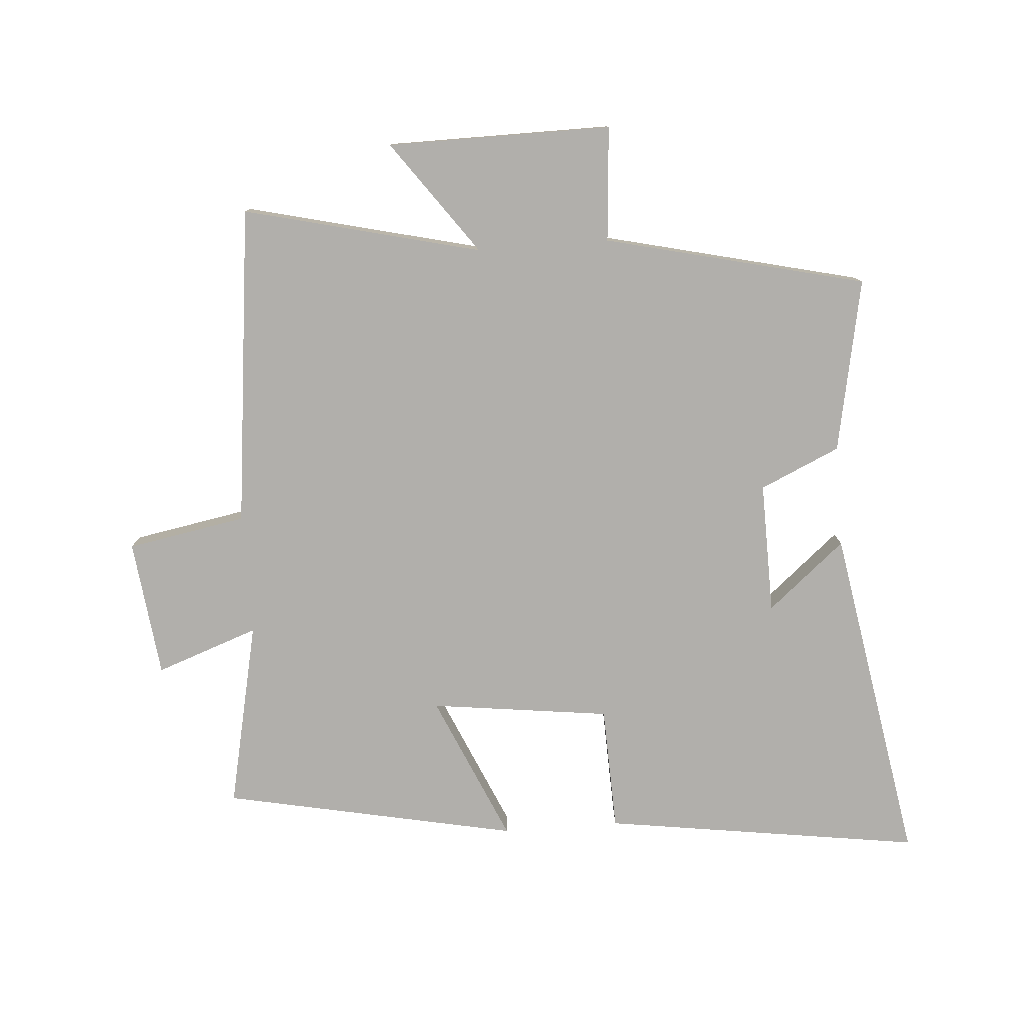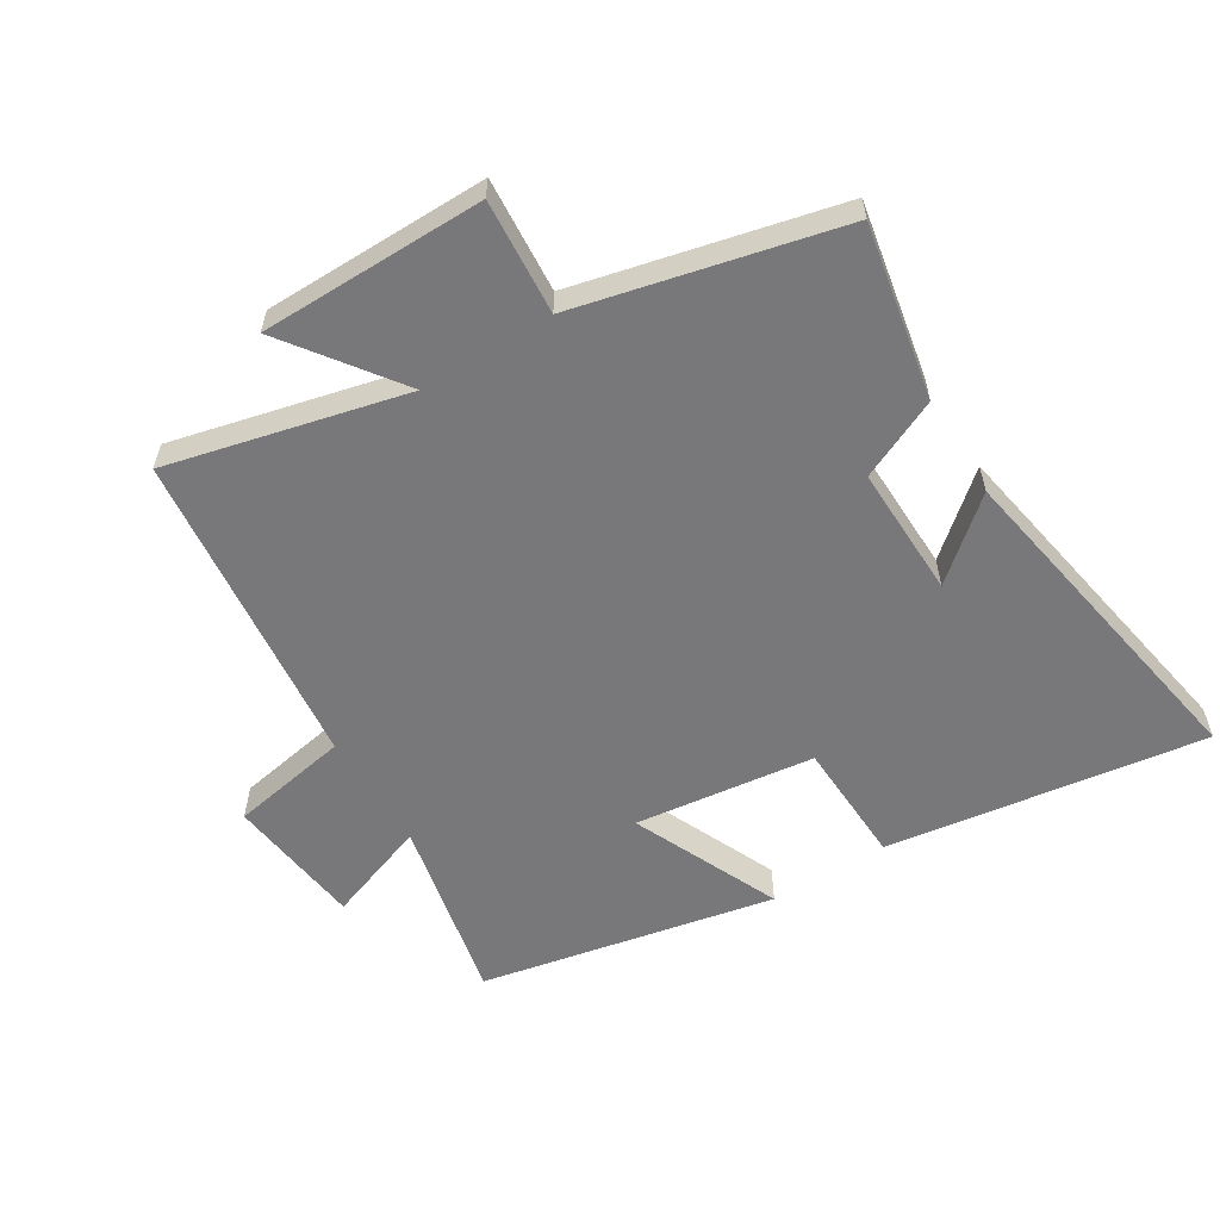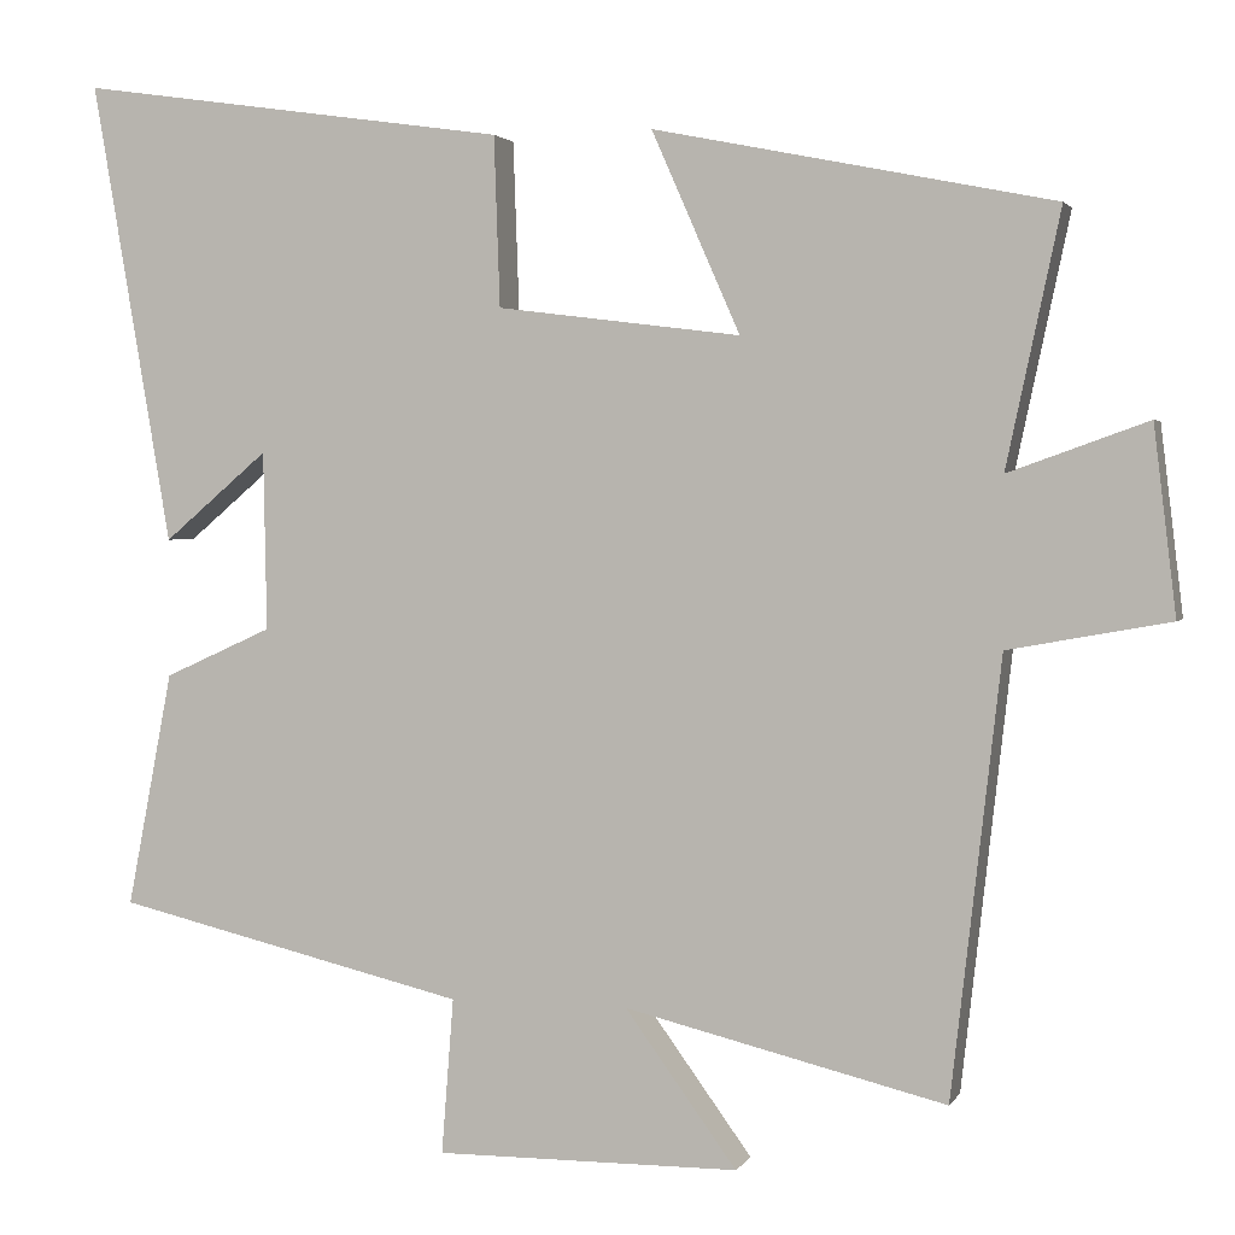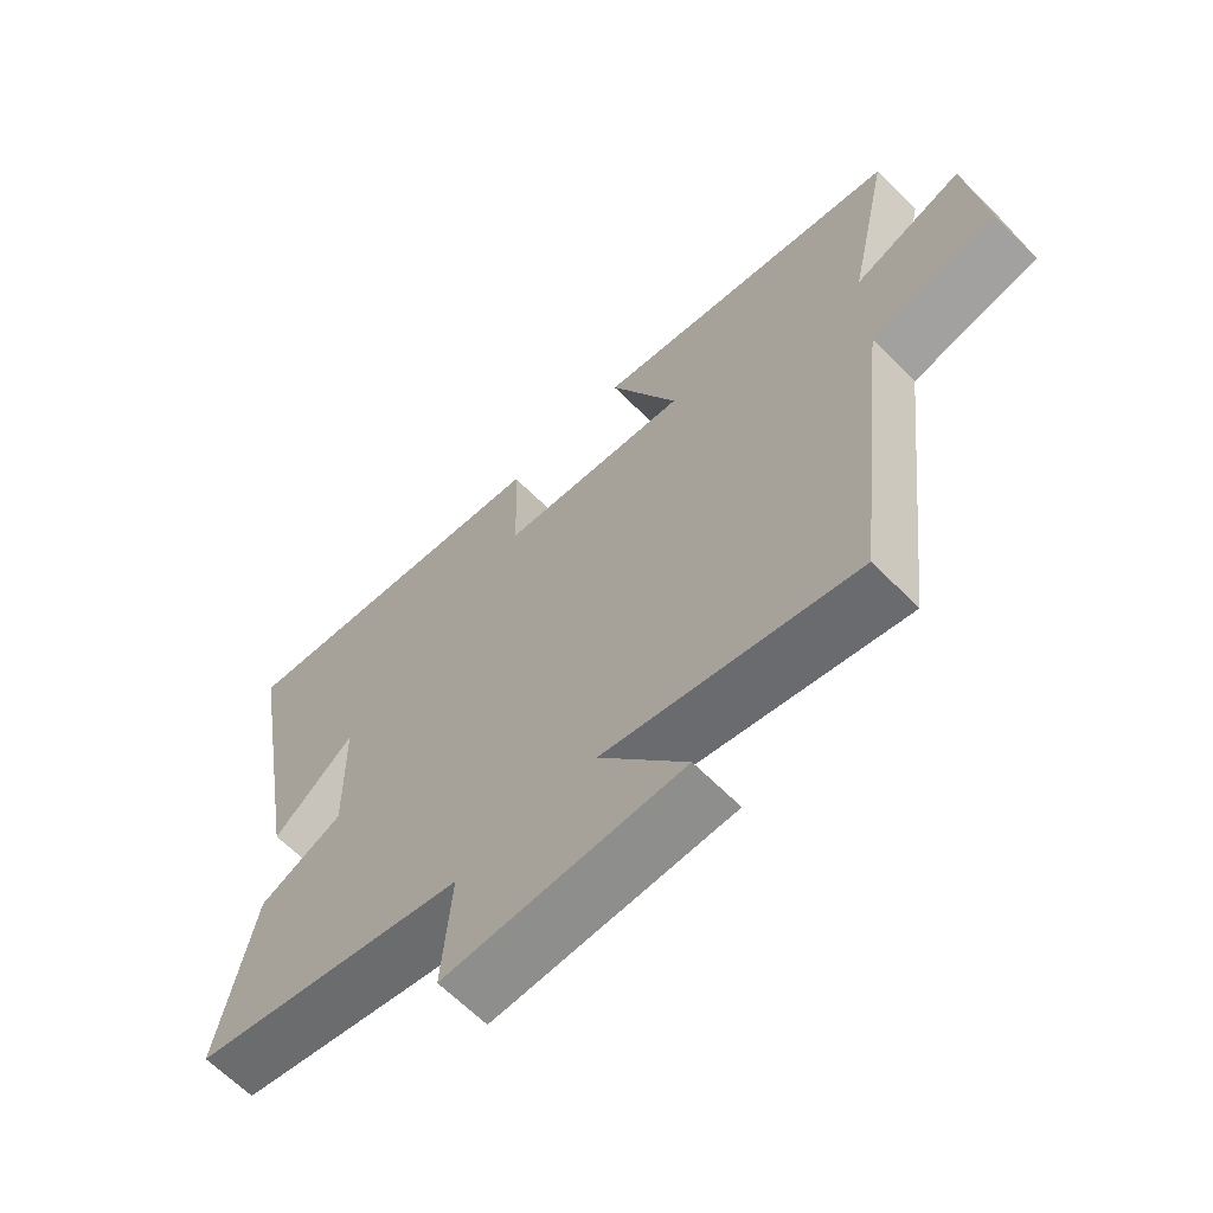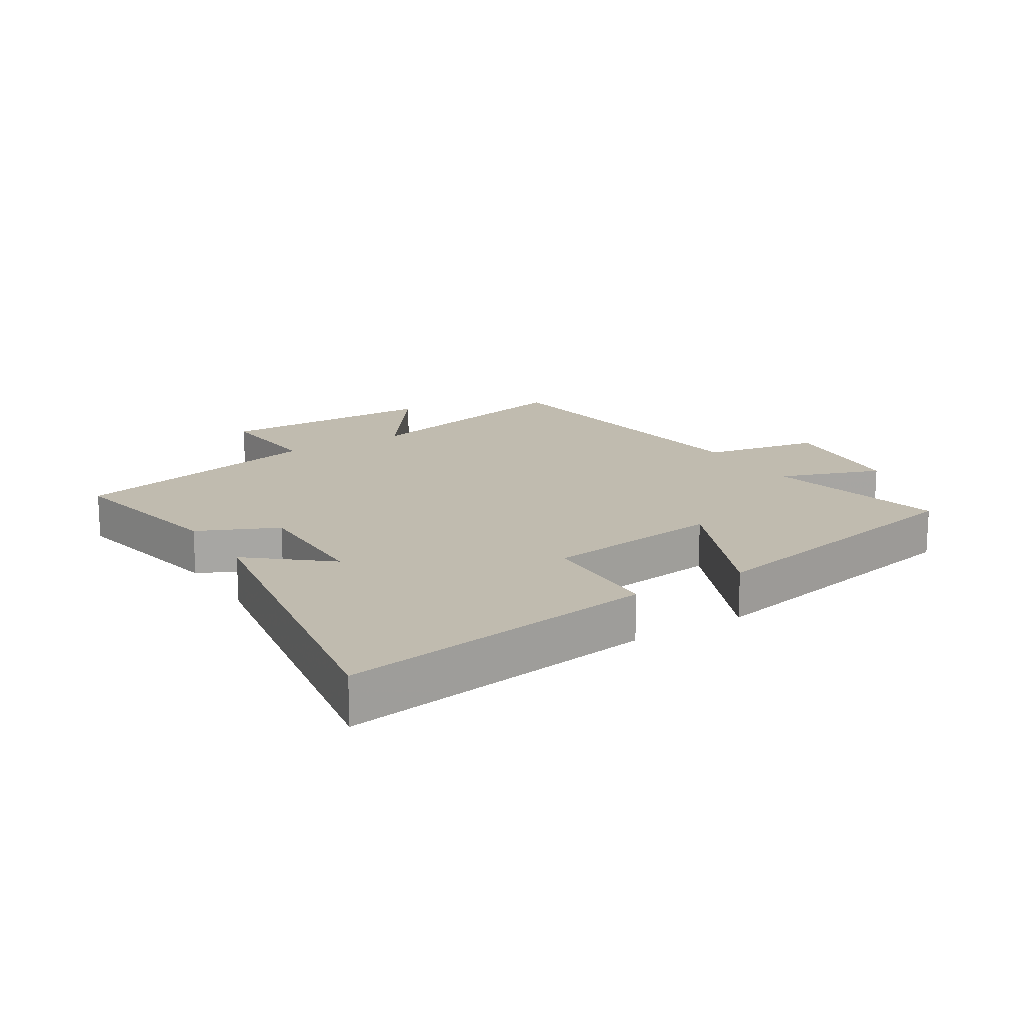
<metadata>
{"format":"obj","ext":"obj","renderer":"f3d","projection":"perspective","resolution":1024,"background":"white","views":[{"elev":-78.3,"azim":-175.7,"up":"+Y"},{"elev":-57.5,"azim":-148.2,"up":"+Y"},{"elev":2.2,"azim":16.5,"up":"+Z"},{"elev":-64.6,"azim":44.8,"up":"+Z"},{"elev":16.2,"azim":-32.1,"up":"+Y"}]}
</metadata>
<code>
v -0.593 0.07 0.573
v -0.09 0.07 0.5
v -0.083 0.07 0.302
v 0.201 0.07 0.266
v 0.098 0.07 0.5
v 0.563 0.07 0.405
v 0.5 0.07 0.11
v 0.662 0.07 0.168
v 0.688 0.07 -0.05
v 0.5 0.07 -0.084
v 0.442 0.07 -0.591
v 0.068 0.07 -0.5
v 0.198 0.07 -0.679
v -0.156 0.07 -0.681
v -0.142 0.07 -0.5
v -0.553 0.07 -0.402
v -0.5 0.07 -0.128
v -0.374 0.07 -0.071
v -0.378 0.07 0.137
v -0.5 0.07 0.034
v -0.593 0 0.573
v -0.09 0 0.5
v -0.083 0 0.302
v 0.201 0 0.266
v 0.098 0 0.5
v 0.563 0 0.405
v 0.5 0 0.11
v 0.662 0 0.168
v 0.688 0 -0.05
v 0.5 0 -0.084
v 0.442 0 -0.591
v 0.068 0 -0.5
v 0.198 0 -0.679
v -0.156 0 -0.681
v -0.142 0 -0.5
v -0.553 0 -0.402
v -0.5 0 -0.128
v -0.374 0 -0.071
v -0.378 0 0.137
v -0.5 0 0.034
f 19 20 1 2
f 18 19 2 3
f 15 16 17 18
f 15 18 3 4
f 12 13 14 15
f 12 15 4
f 10 11 12 4
f 7 8 9 10
f 7 10 4 5
f 5 6 7
f 22 21 40 39
f 23 22 39 38
f 38 37 36 35
f 24 23 38 35
f 35 34 33 32
f 24 35 32
f 24 32 31 30
f 30 29 28 27
f 25 24 30 27
f 27 26 25
f 1 21 22 2
f 2 22 23 3
f 3 23 24 4
f 4 24 25 5
f 5 25 26 6
f 6 26 27 7
f 7 27 28 8
f 8 28 29 9
f 9 29 30 10
f 10 30 31 11
f 11 31 32 12
f 12 32 33 13
f 13 33 34 14
f 14 34 35 15
f 15 35 36 16
f 16 36 37 17
f 17 37 38 18
f 18 38 39 19
f 19 39 40 20
f 20 40 21 1

</code>
